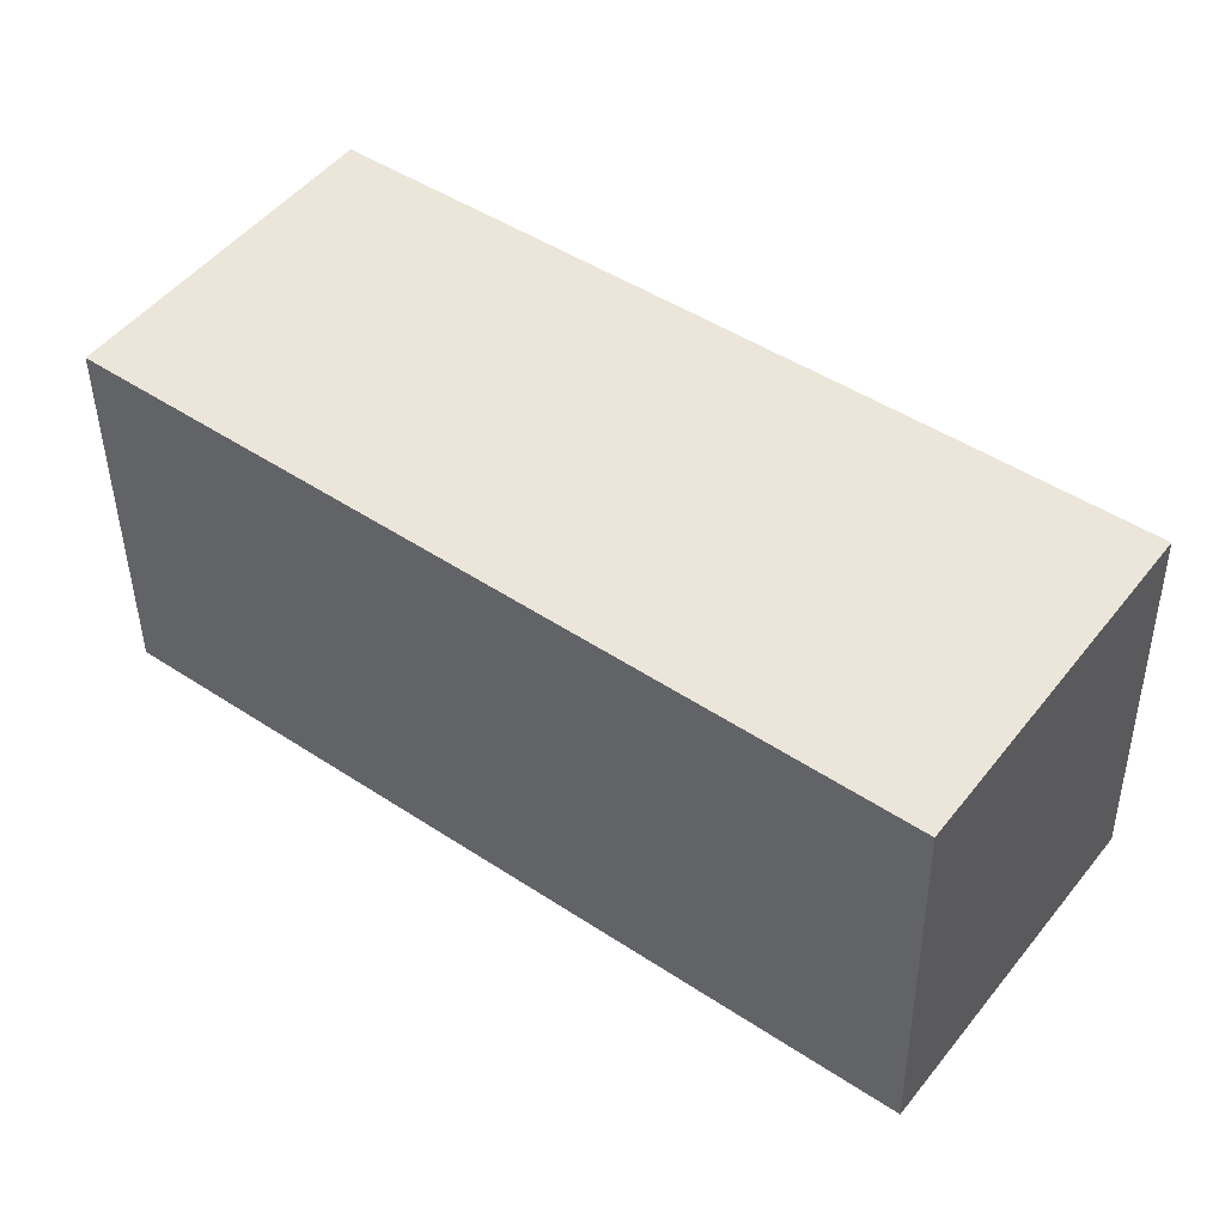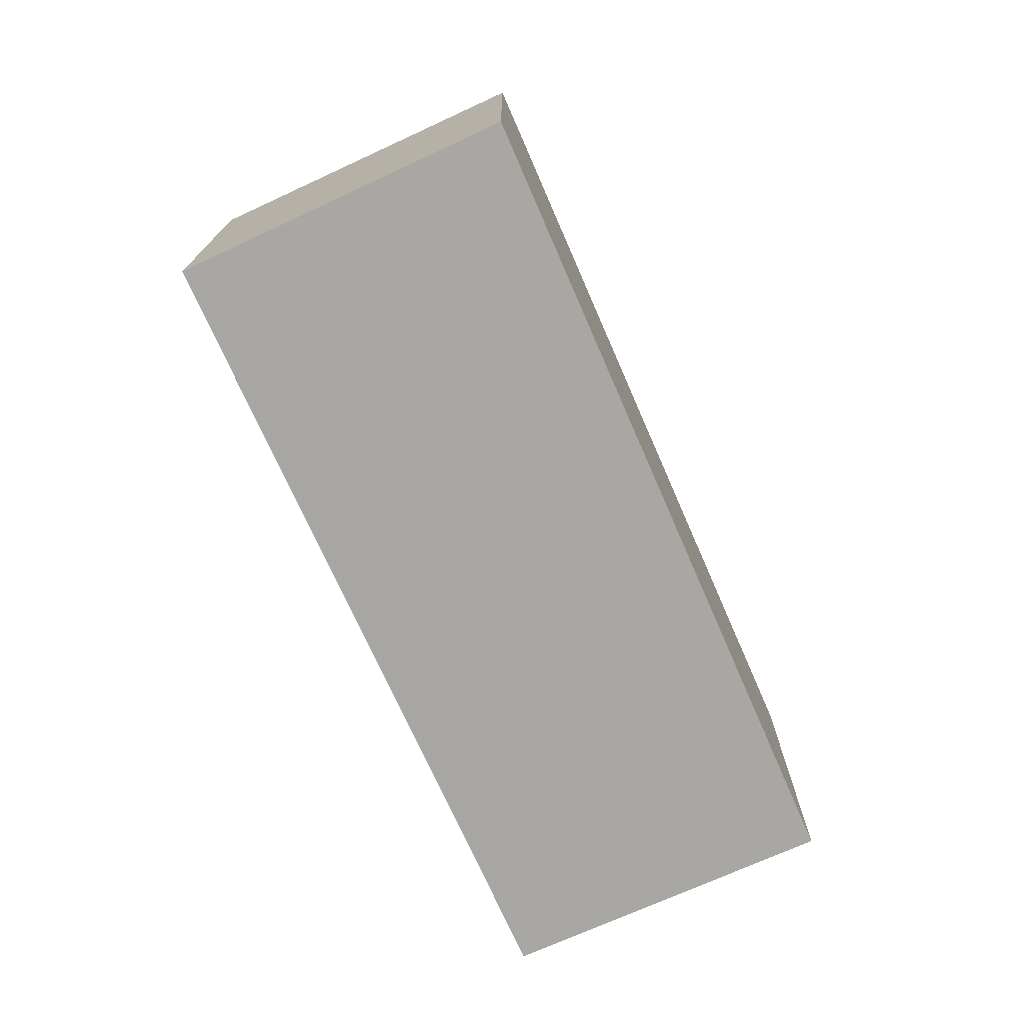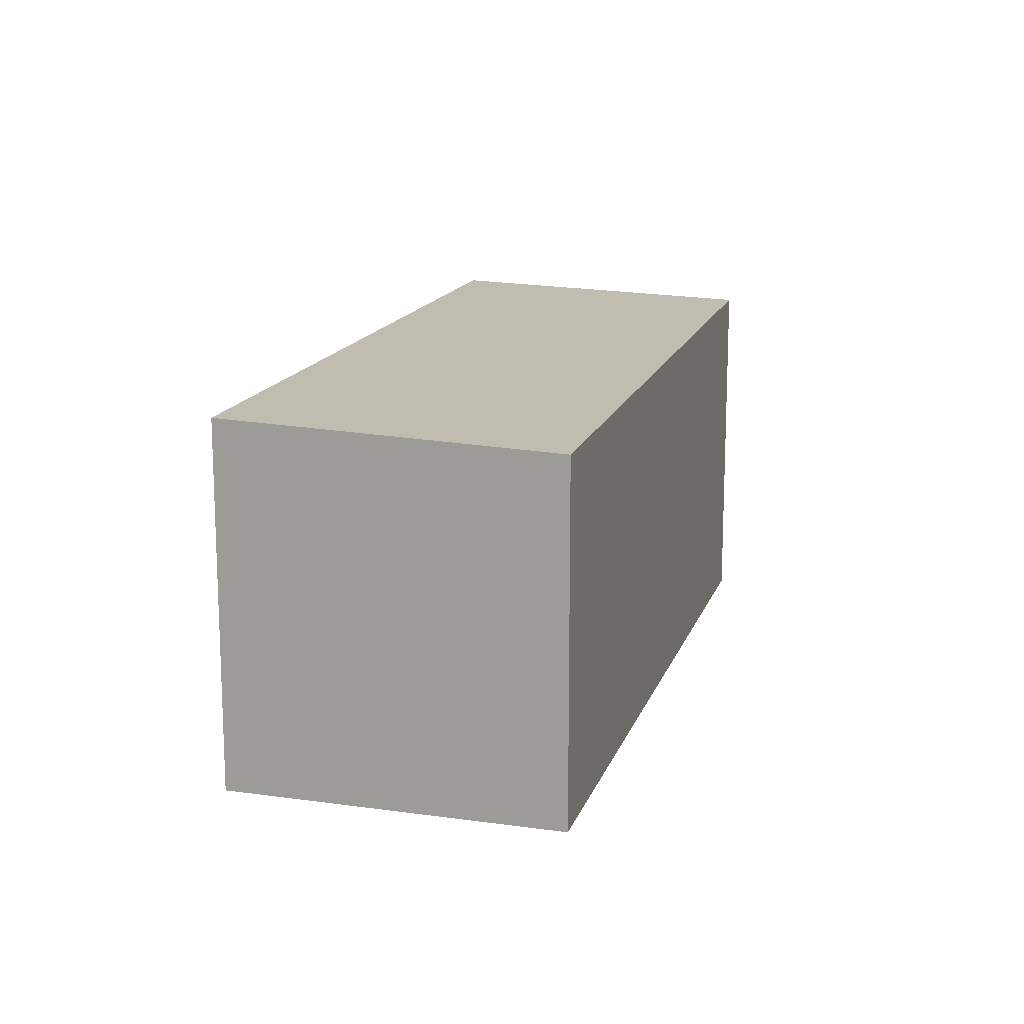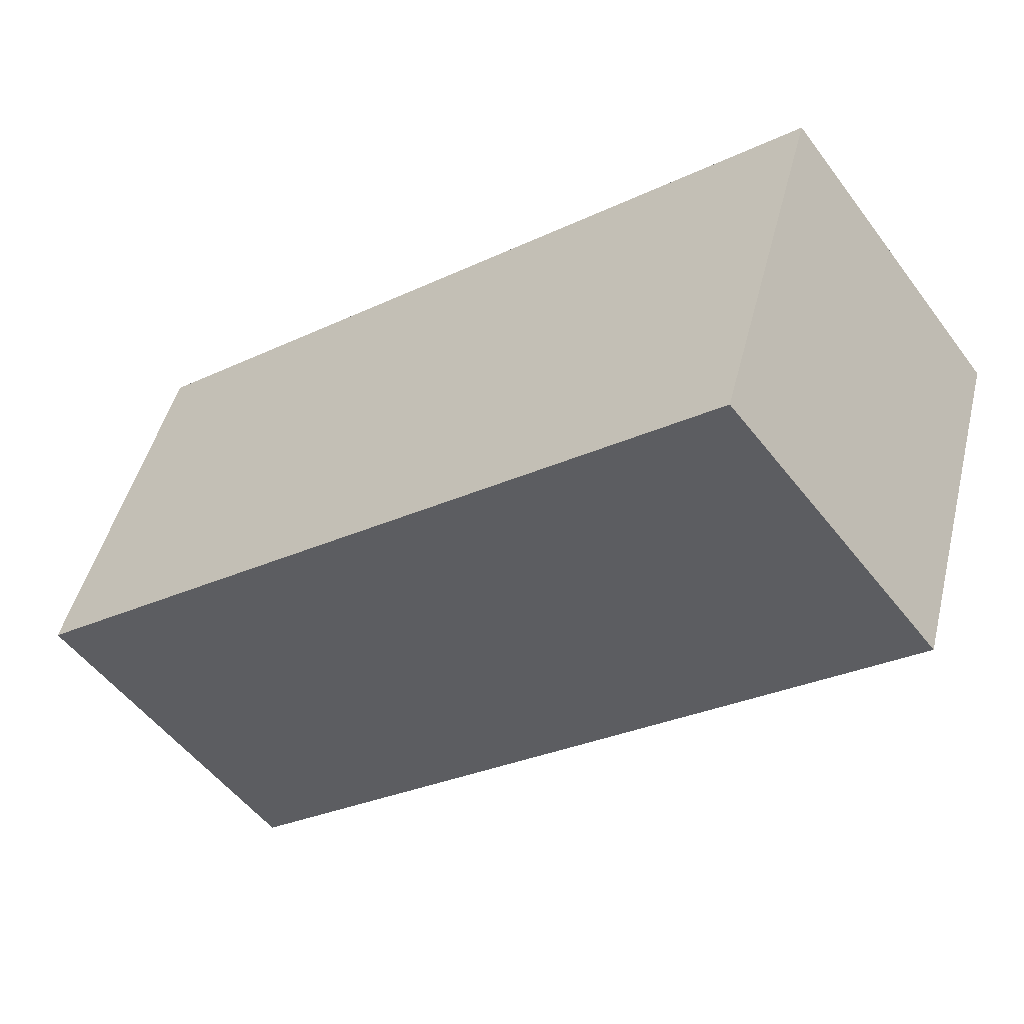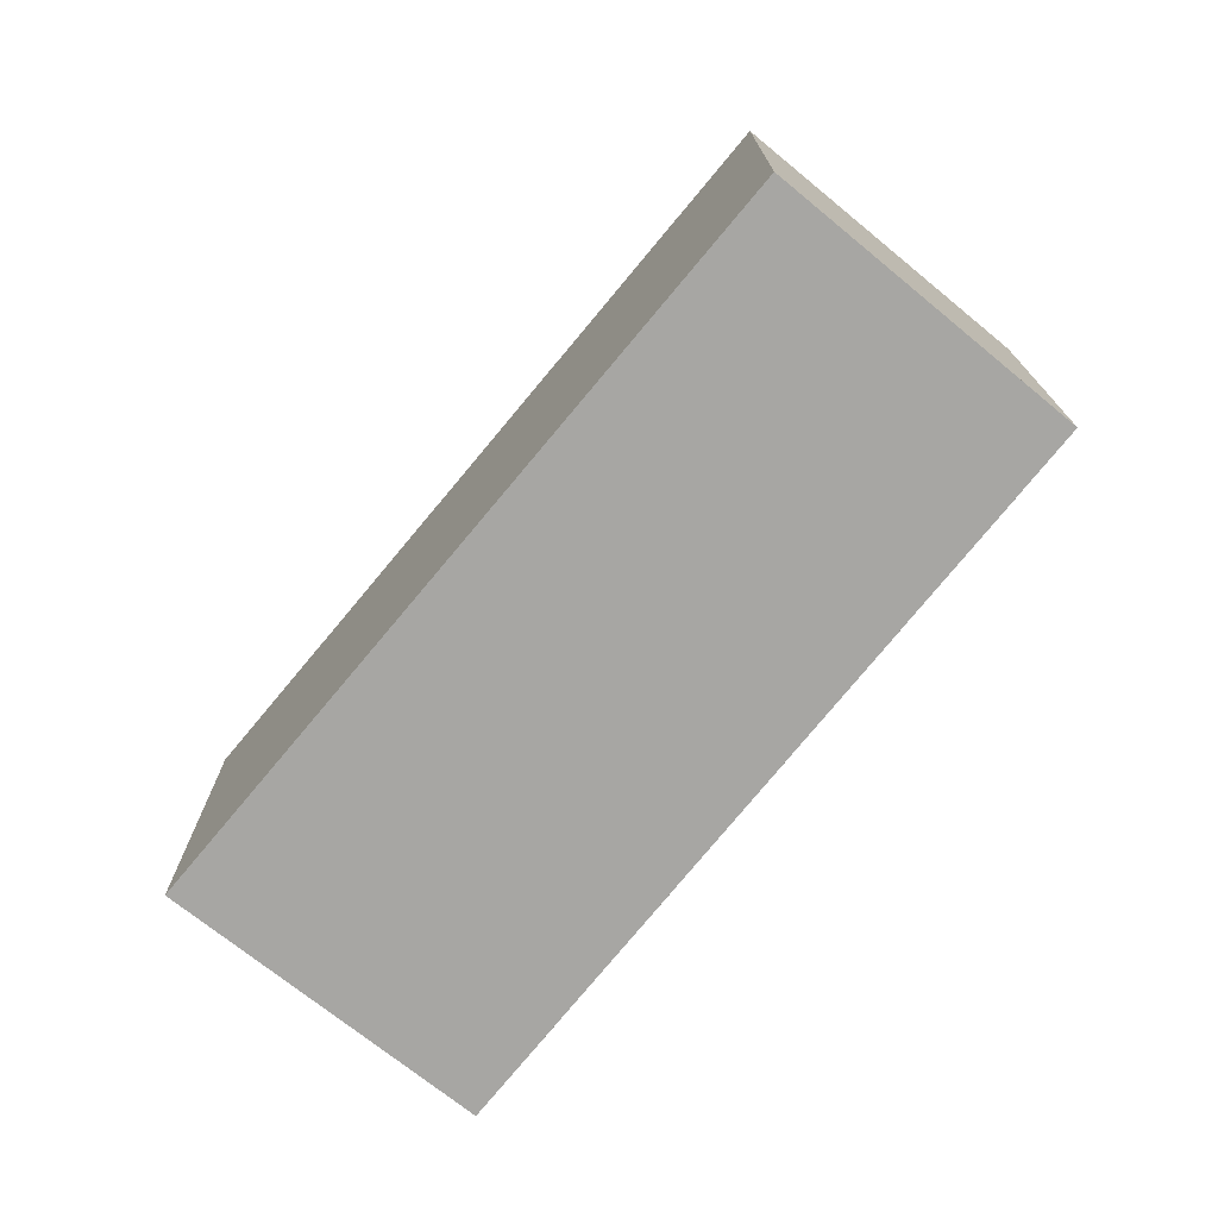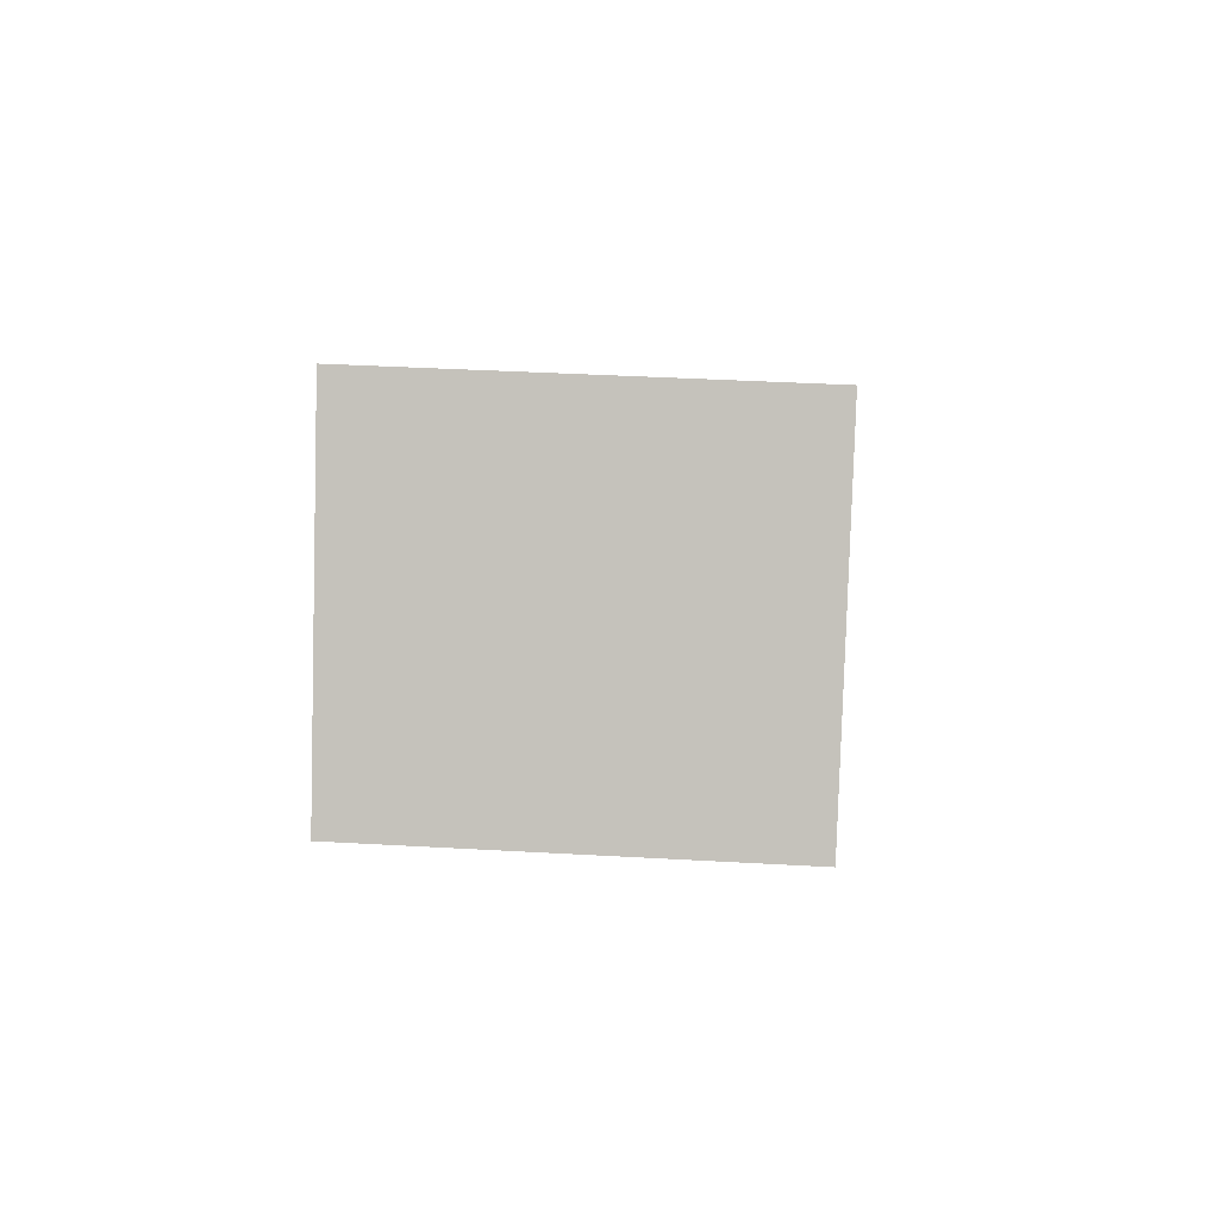
<metadata>
{"format":"obj","ext":"obj","renderer":"f3d","projection":"perspective","resolution":1024,"background":"white","views":[{"elev":-41.9,"azim":-179.4,"up":"+Y"},{"elev":-74.4,"azim":-29.3,"up":"+Z"},{"elev":15.3,"azim":-37.4,"up":"+Z"},{"elev":46.9,"azim":13.8,"up":"+Y"},{"elev":-74.1,"azim":87.4,"up":"+Z"},{"elev":37.6,"azim":94.2,"up":"+Y"}]}
</metadata>
<code>
v -724.4 -1501 2.557
v -723 -1502 2.487
v -727.5 -1506 2.455
v -728.8 -1504 2.528
v -727.6 -1506 2.463
v -723.2 -1502 2.494
v -723.6 -1502 2.517
v -723.2 -1502 2.494
v -723 -1502 2.486
v -728.8 -1504 2.526
v -724.9 -1501 2.553
v -728.8 -1504 2.526
v -728.8 -1504 2.528
v -727.6 -1506 2.463
v -727.4 -1506 2.455
v -723.6 -1502 2.517
v -724.4 -1501 2.557
v -724.4 -1501 0
v -723.6 -1502 0
v -723 -1502 2.486
v -723 -1502 2.487
v -723 -1502 0
v -723 -1502 0
v -727.6 -1506 2.463
v -727.5 -1506 2.455
v -727.5 -1506 0
v -727.6 -1506 0
v -728.8 -1504 2.528
v -728.8 -1504 2.528
v -728.8 -1504 0
v -728.8 -1504 4.441e-16
v -728.8 -1504 2.526
v -727.6 -1506 2.463
v -727.6 -1506 0
v -728.8 -1504 0
v -723 -1502 2.487
v -723.2 -1502 2.494
v -723.2 -1502 4.441e-16
v -723 -1502 0
v -723.2 -1502 2.494
v -723.6 -1502 2.517
v -723.6 -1502 0
v -723.2 -1502 4.441e-16
v -727.4 -1506 2.455
v -723 -1502 2.486
v -723 -1502 0
v -727.4 -1506 0
v -728.8 -1504 2.528
v -728.8 -1504 2.526
v -728.8 -1504 0
v -728.8 -1504 0
v -724.4 -1501 2.557
v -724.9 -1501 2.553
v -724.9 -1501 0
v -724.4 -1501 0
v -724.9 -1501 2.553
v -728.8 -1504 2.528
v -728.8 -1504 4.441e-16
v -724.9 -1501 0
v -727.5 -1506 2.455
v -727.4 -1506 2.455
v -727.4 -1506 0
v -727.5 -1506 0
v -724.4 -1501 0
v -723 -1502 0
v -727.5 -1506 0
v -728.8 -1504 0
f 14 8 9 15
f 12 11 1 7 8 14
f 7 6 8
f 8 6 2 9
f 13 11 12
f 12 10 4 13
f 14 5 10 12
f 15 3 5 14
f 17 18 19 16
f 21 22 23 20
f 25 26 27 24
f 29 30 31 28
f 33 34 35 32
f 37 38 39 36
f 41 42 43 40
f 45 46 47 44
f 49 50 51 48
f 53 54 55 52
f 57 58 59 56
f 61 62 63 60
f 65 66 67 64

</code>
